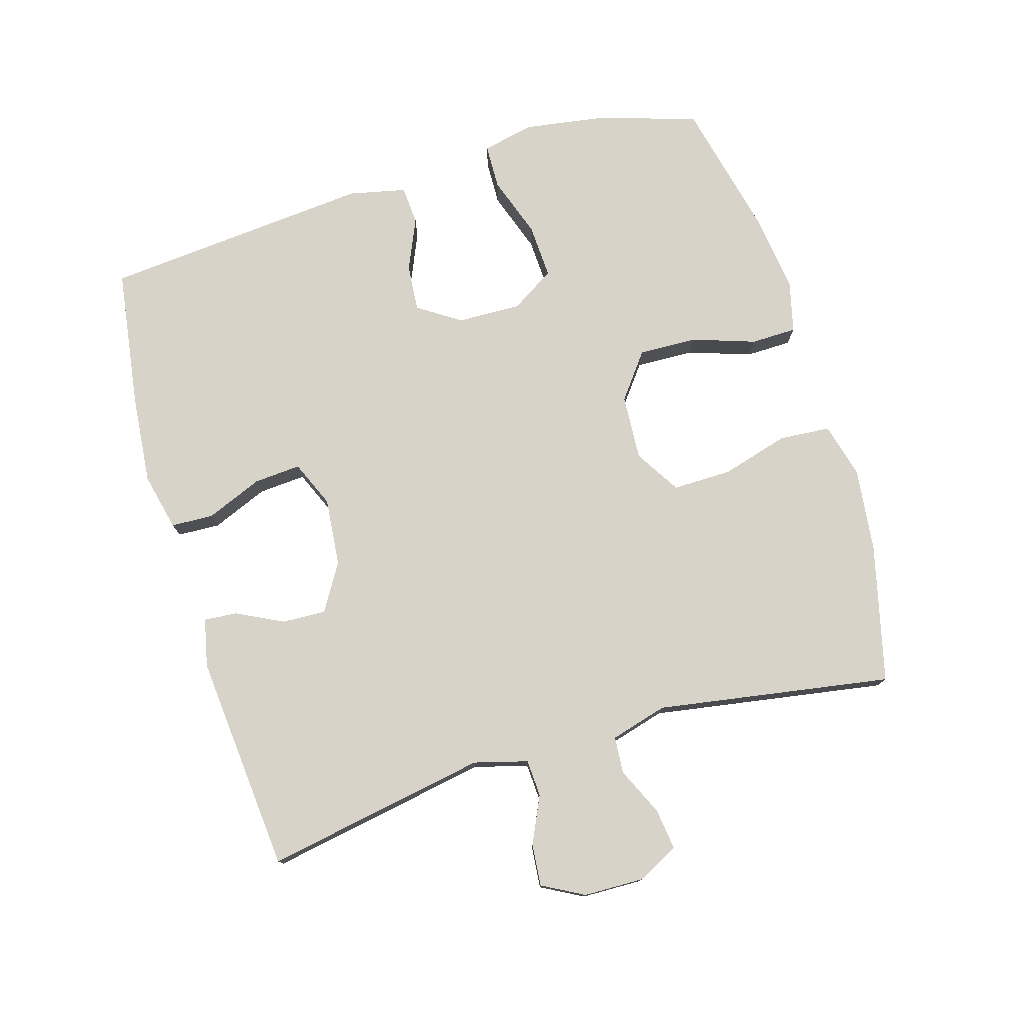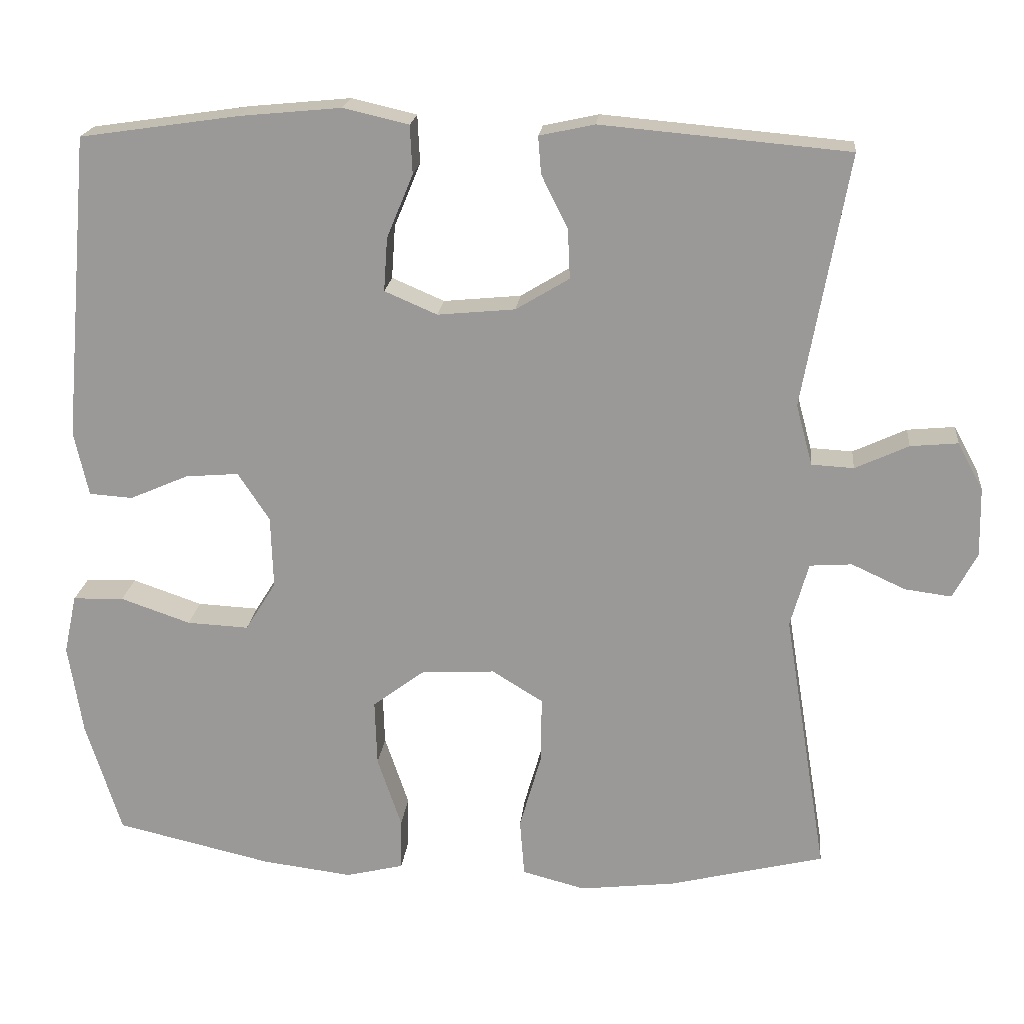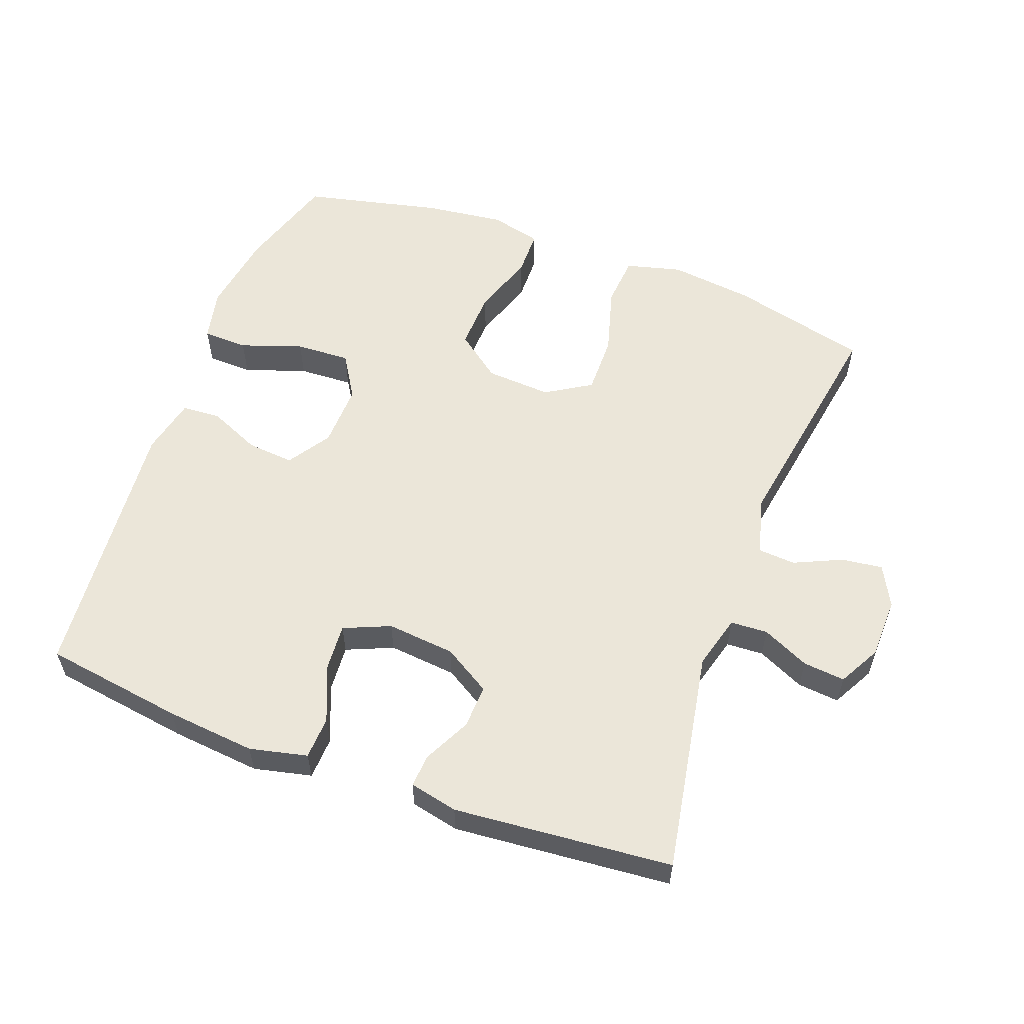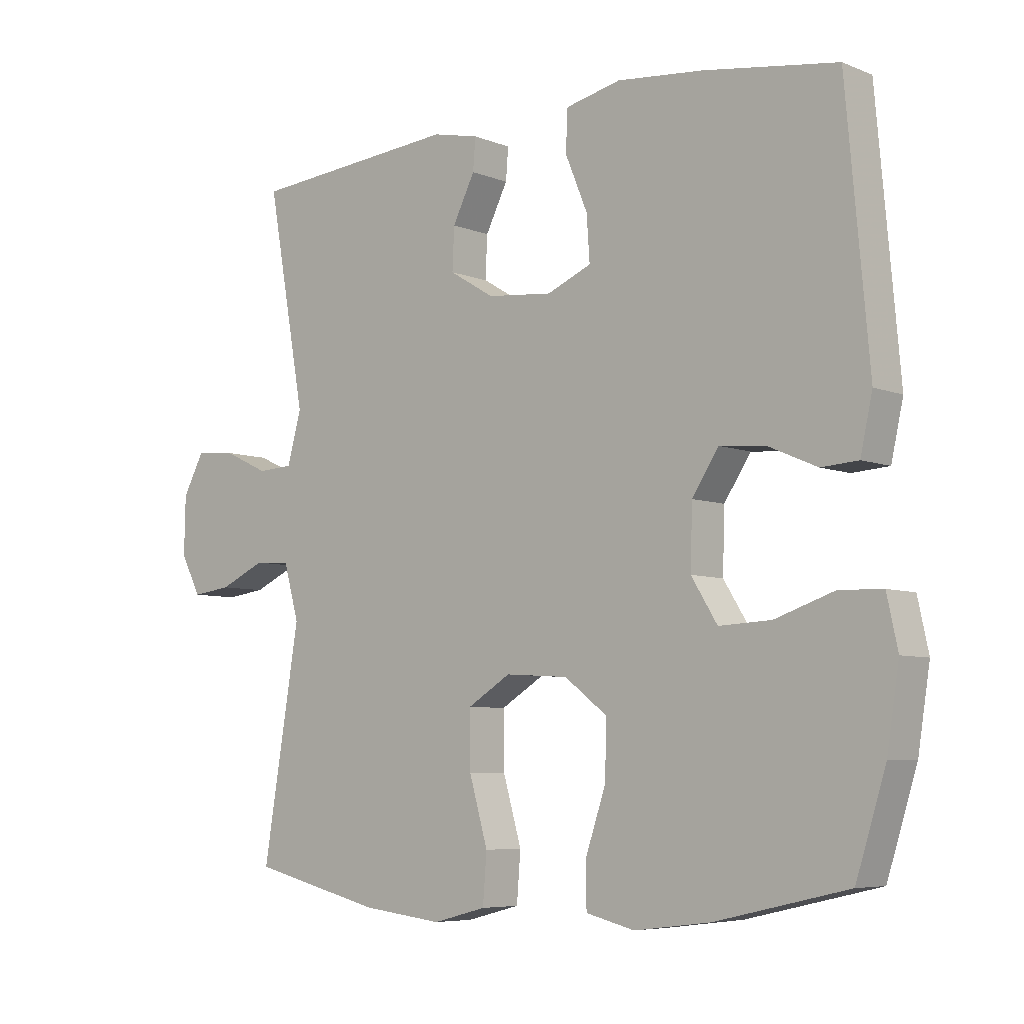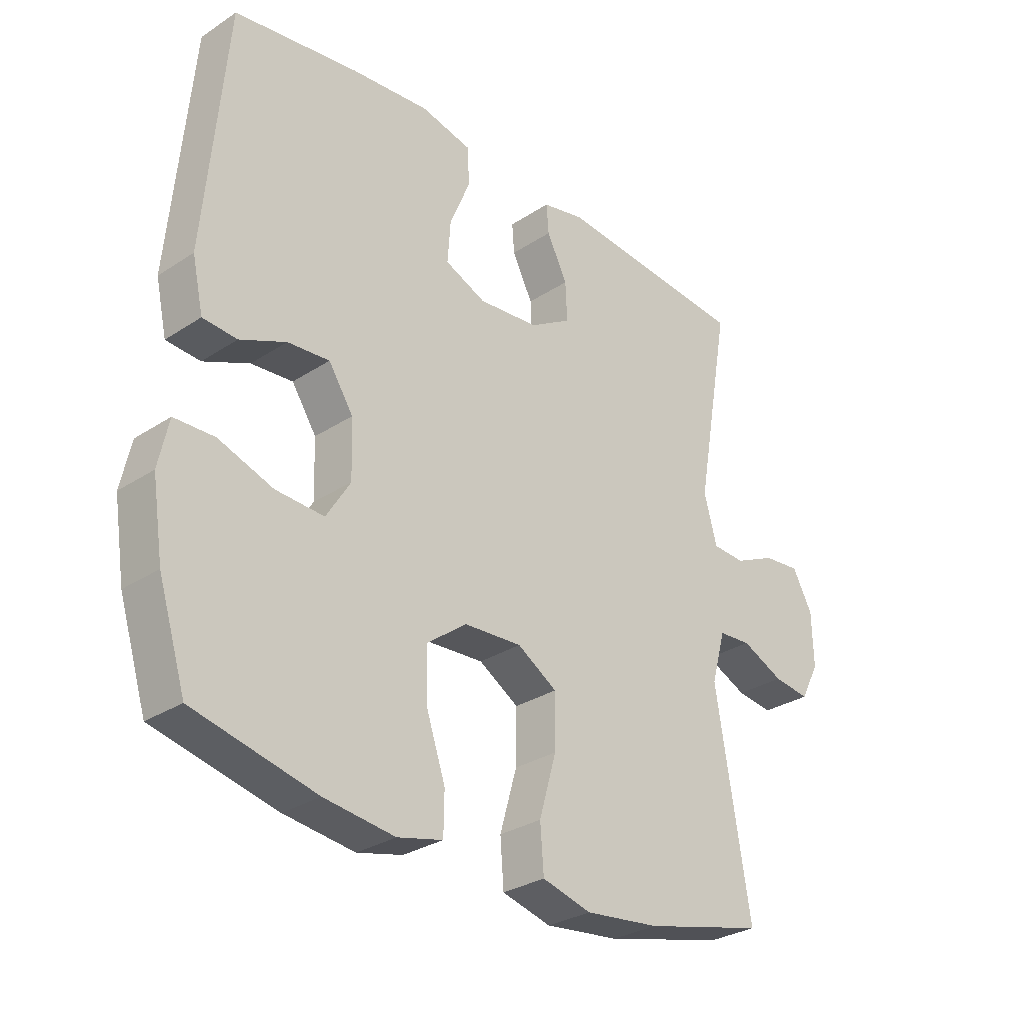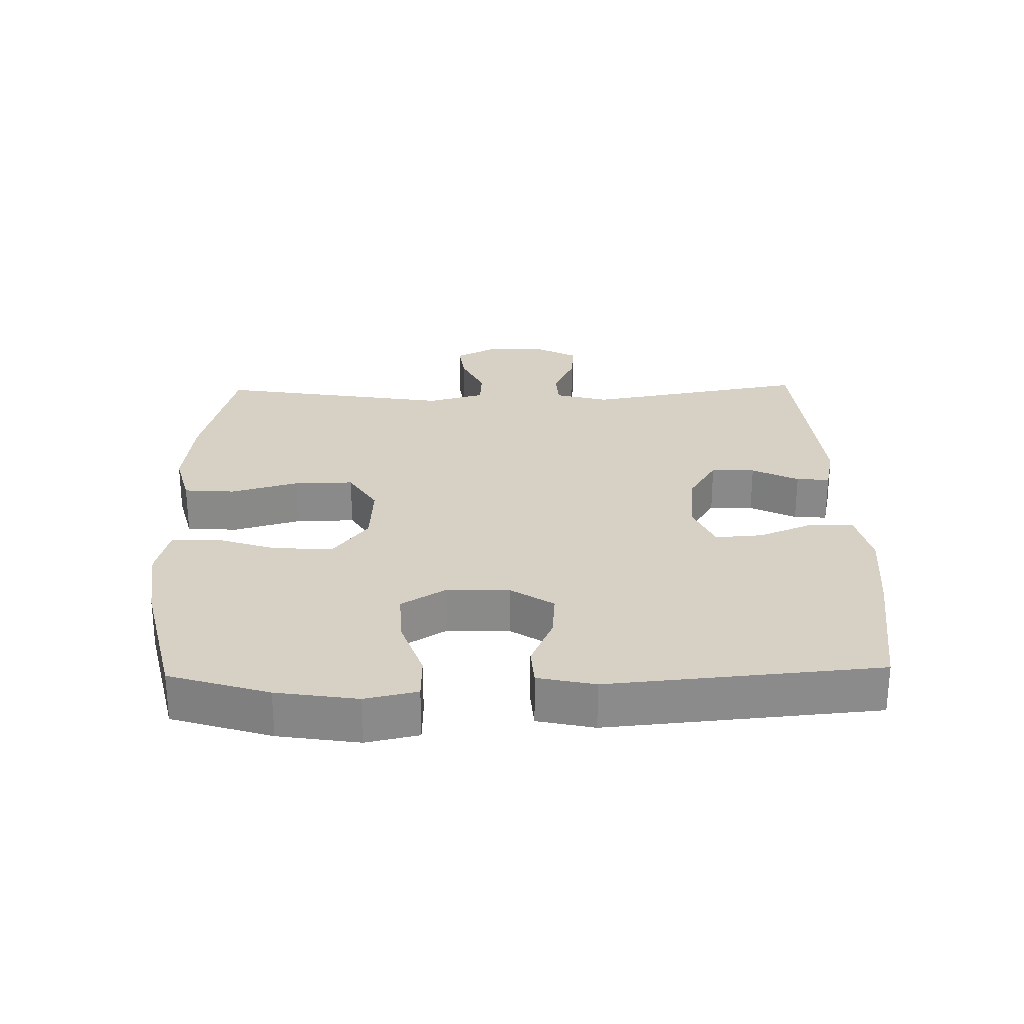
<metadata>
{"format":"obj","ext":"obj","renderer":"f3d","projection":"perspective","resolution":1024,"background":"white","views":[{"elev":77.0,"azim":73.4,"up":"+Y"},{"elev":20.0,"azim":5.8,"up":"+Z"},{"elev":57.3,"azim":20.4,"up":"+Y"},{"elev":-6.3,"azim":-139.5,"up":"+Z"},{"elev":-29.8,"azim":-46.2,"up":"+Z"},{"elev":26.6,"azim":-91.3,"up":"+Y"}]}
</metadata>
<code>
v -0.5 0.07 -0.5
v -0.547 0.07 -0.35
v -0.566 0.07 -0.228
v -0.549 0.07 -0.149
v -0.481 0.07 -0.147
v -0.388 0.07 -0.179
v -0.306 0.07 -0.183
v -0.265 0.07 -0.117
v -0.268 0.07 -0.021
v -0.31 0.07 0.043
v -0.381 0.07 0.037
v -0.459 0.07 0.003
v -0.517 0.07 0.007
v -0.536 0.07 0.093
v -0.5 0.07 0.5
v -0.289 0.07 0.531
v -0.154 0.07 0.544
v -0.067 0.07 0.524
v -0.064 0.07 0.46
v -0.099 0.07 0.375
v -0.104 0.07 0.304
v -0.034 0.07 0.274
v 0.069 0.07 0.284
v 0.14 0.07 0.327
v 0.137 0.07 0.393
v 0.102 0.07 0.463
v 0.098 0.07 0.513
v 0.171 0.07 0.529
v 0.5 0.07 0.5
v 0.44 0.07 0.164
v 0.462 0.07 0.083
v 0.518 0.07 0.08
v 0.589 0.07 0.113
v 0.652 0.07 0.119
v 0.686 0.07 0.056
v 0.688 0.07 -0.036
v 0.656 0.07 -0.097
v 0.594 0.07 -0.089
v 0.522 0.07 -0.056
v 0.466 0.07 -0.06
v 0.442 0.07 -0.146
v 0.5 0.07 -0.5
v 0.293 0.07 -0.551
v 0.166 0.07 -0.566
v 0.082 0.07 -0.544
v 0.076 0.07 -0.467
v 0.105 0.07 -0.365
v 0.106 0.07 -0.276
v 0.038 0.07 -0.234
v -0.061 0.07 -0.24
v -0.129 0.07 -0.292
v -0.126 0.07 -0.38
v -0.094 0.07 -0.475
v -0.095 0.07 -0.544
v -0.172 0.07 -0.563
v -0.292 0.07 -0.548
v -0.5 0 -0.5
v -0.547 0 -0.35
v -0.566 0 -0.228
v -0.549 0 -0.149
v -0.481 0 -0.147
v -0.388 0 -0.179
v -0.306 0 -0.183
v -0.265 0 -0.117
v -0.268 0 -0.021
v -0.31 0 0.043
v -0.381 0 0.037
v -0.459 0 0.003
v -0.517 0 0.007
v -0.536 0 0.093
v -0.5 0 0.5
v -0.289 0 0.531
v -0.154 0 0.544
v -0.067 0 0.524
v -0.064 0 0.46
v -0.099 0 0.375
v -0.104 0 0.304
v -0.034 0 0.274
v 0.069 0 0.284
v 0.14 0 0.327
v 0.137 0 0.393
v 0.102 0 0.463
v 0.098 0 0.513
v 0.171 0 0.529
v 0.5 0 0.5
v 0.44 0 0.164
v 0.462 0 0.083
v 0.518 0 0.08
v 0.589 0 0.113
v 0.652 0 0.119
v 0.686 0 0.056
v 0.688 0 -0.036
v 0.656 0 -0.097
v 0.594 0 -0.089
v 0.522 0 -0.056
v 0.466 0 -0.06
v 0.442 0 -0.146
v 0.5 0 -0.5
v 0.293 0 -0.551
v 0.166 0 -0.566
v 0.082 0 -0.544
v 0.076 0 -0.467
v 0.105 0 -0.365
v 0.106 0 -0.276
v 0.038 0 -0.234
v -0.061 0 -0.24
v -0.129 0 -0.292
v -0.126 0 -0.38
v -0.094 0 -0.475
v -0.095 0 -0.544
v -0.172 0 -0.563
v -0.292 0 -0.548
f 4 5 6
f 3 4 6
f 2 3 6
f 1 2 6
f 56 1 6
f 55 56 6
f 54 55 6
f 53 54 6
f 52 53 6
f 51 52 6 7
f 50 51 7 8
f 49 50 8 9
f 48 49 9 10
f 45 46 47
f 44 45 47
f 43 44 47
f 42 43 47
f 41 42 47
f 40 41 47 48
f 37 38 39
f 36 37 39
f 35 36 39
f 34 35 39
f 33 34 39
f 32 33 39
f 31 32 39 40
f 40 48 10
f 31 40 10
f 30 31 10
f 28 29 30
f 27 28 30
f 26 27 30
f 25 26 30
f 18 19 20
f 17 18 20
f 16 17 20
f 15 16 20
f 14 15 20
f 13 14 20
f 12 13 20
f 11 12 20
f 11 20 21
f 10 11 21 22
f 24 25 30
f 23 24 30 10
f 10 22 23
f 62 61 60
f 62 60 59
f 62 59 58
f 62 58 57
f 62 57 112
f 62 112 111
f 62 111 110
f 62 110 109
f 62 109 108
f 63 62 108 107
f 64 63 107 106
f 65 64 106 105
f 66 65 105 104
f 103 102 101
f 103 101 100
f 103 100 99
f 103 99 98
f 103 98 97
f 104 103 97 96
f 95 94 93
f 95 93 92
f 95 92 91
f 95 91 90
f 95 90 89
f 95 89 88
f 96 95 88 87
f 66 104 96
f 66 96 87
f 66 87 86
f 86 85 84
f 86 84 83
f 86 83 82
f 86 82 81
f 76 75 74
f 76 74 73
f 76 73 72
f 76 72 71
f 76 71 70
f 76 70 69
f 76 69 68
f 76 68 67
f 77 76 67
f 78 77 67 66
f 86 81 80
f 66 86 80 79
f 79 78 66
f 1 57 58 2
f 2 58 59 3
f 3 59 60 4
f 4 60 61 5
f 5 61 62 6
f 6 62 63 7
f 7 63 64 8
f 8 64 65 9
f 9 65 66 10
f 10 66 67 11
f 11 67 68 12
f 12 68 69 13
f 13 69 70 14
f 14 70 71 15
f 15 71 72 16
f 16 72 73 17
f 17 73 74 18
f 18 74 75 19
f 19 75 76 20
f 20 76 77 21
f 21 77 78 22
f 22 78 79 23
f 23 79 80 24
f 24 80 81 25
f 25 81 82 26
f 26 82 83 27
f 27 83 84 28
f 28 84 85 29
f 29 85 86 30
f 30 86 87 31
f 31 87 88 32
f 32 88 89 33
f 33 89 90 34
f 34 90 91 35
f 35 91 92 36
f 36 92 93 37
f 37 93 94 38
f 38 94 95 39
f 39 95 96 40
f 40 96 97 41
f 41 97 98 42
f 42 98 99 43
f 43 99 100 44
f 44 100 101 45
f 45 101 102 46
f 46 102 103 47
f 47 103 104 48
f 48 104 105 49
f 49 105 106 50
f 50 106 107 51
f 51 107 108 52
f 52 108 109 53
f 53 109 110 54
f 54 110 111 55
f 55 111 112 56
f 56 112 57 1

</code>
